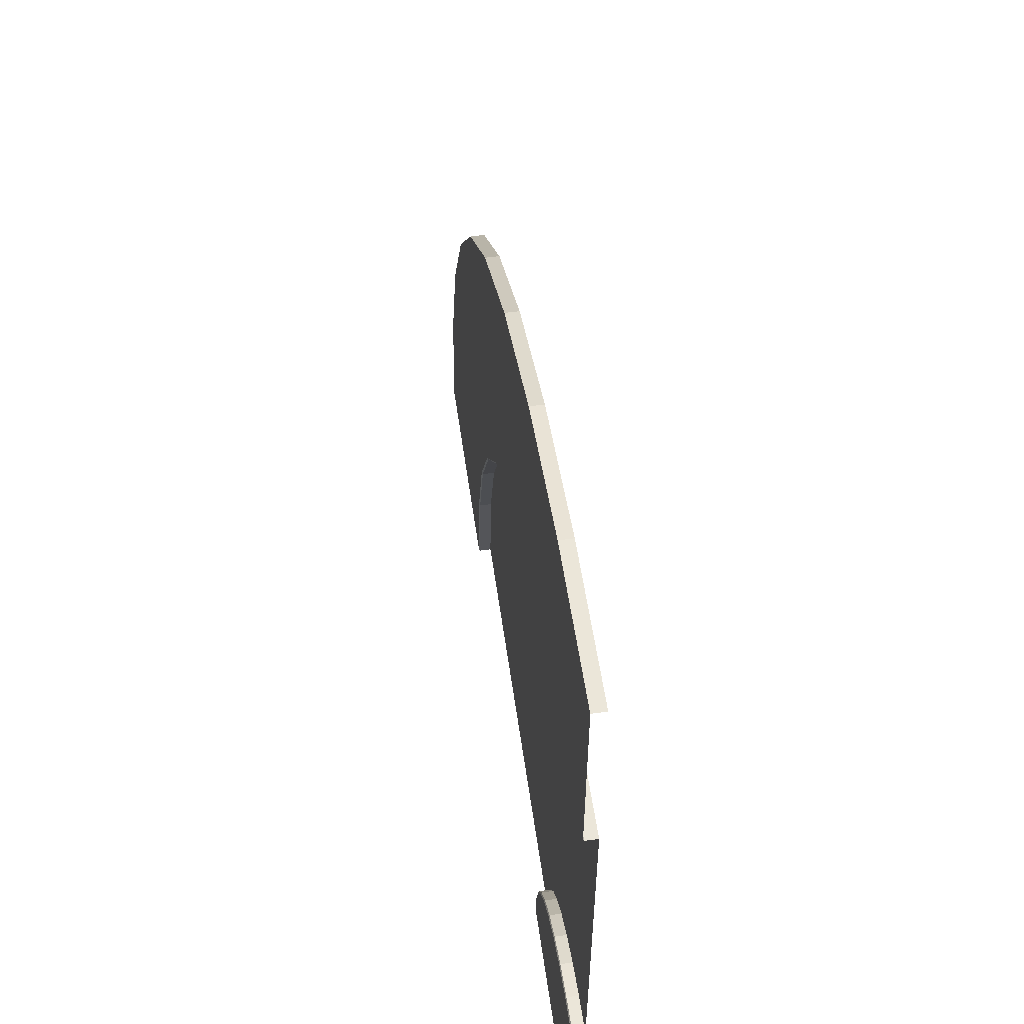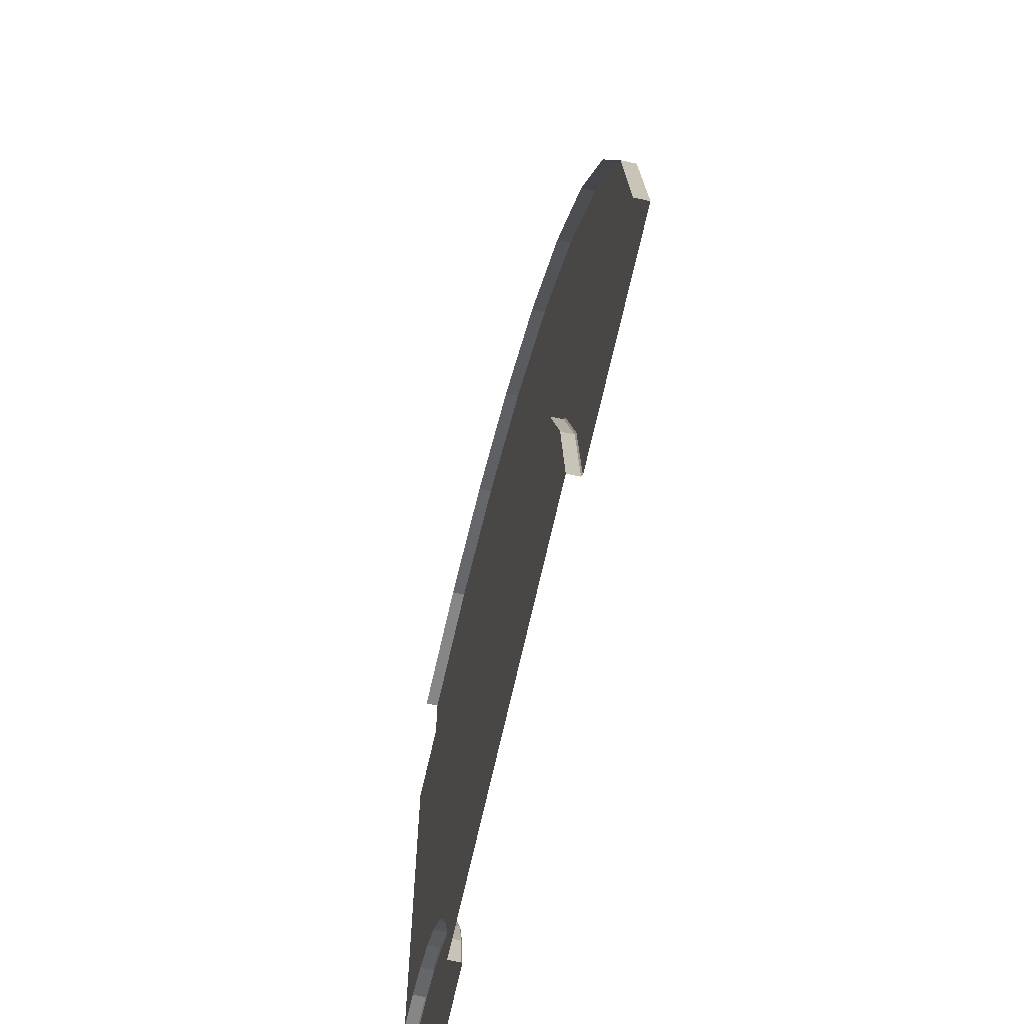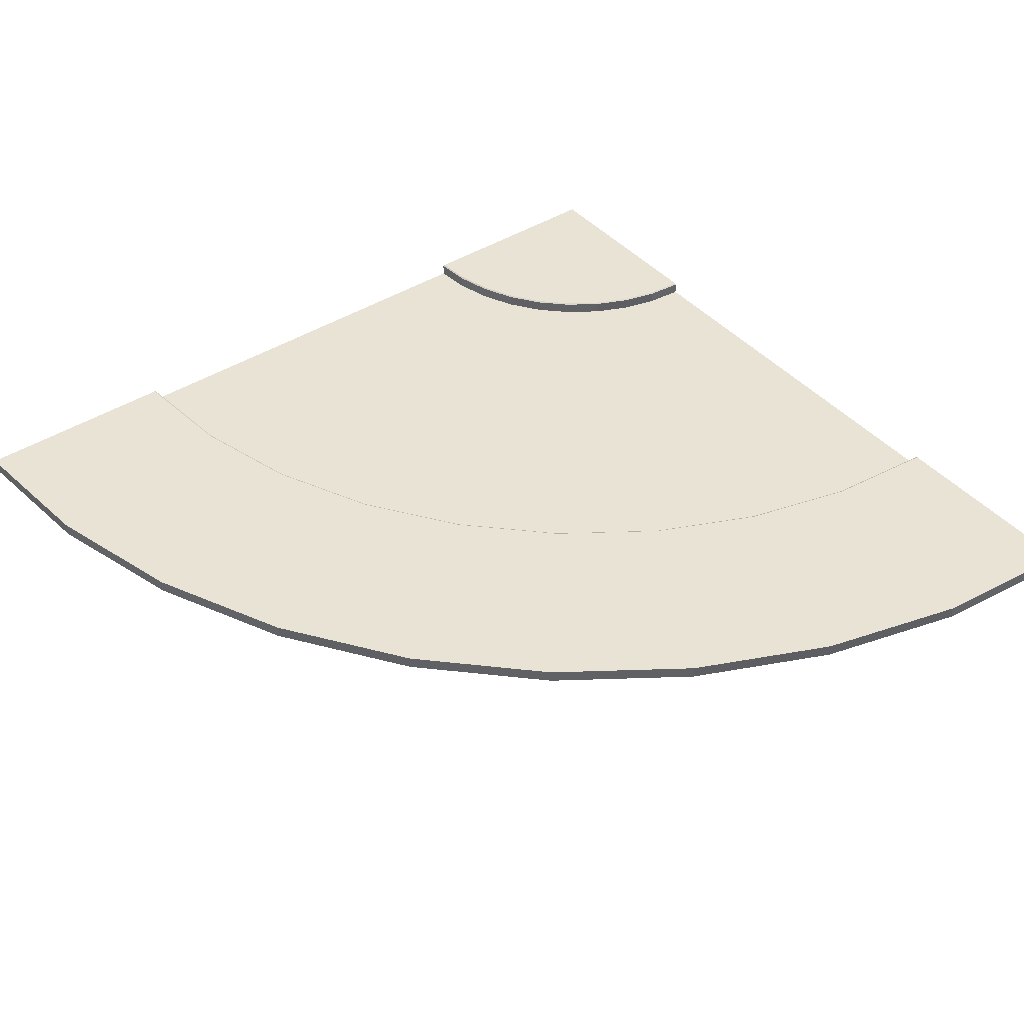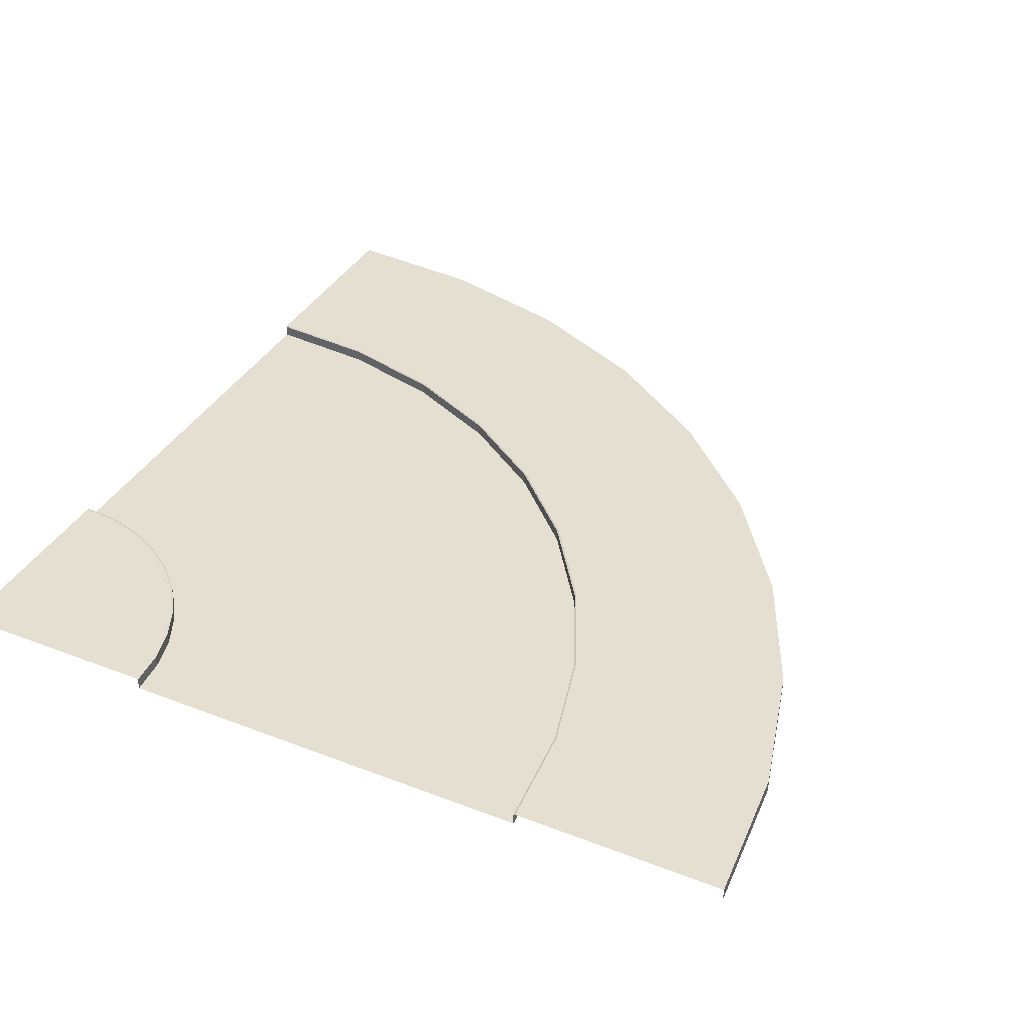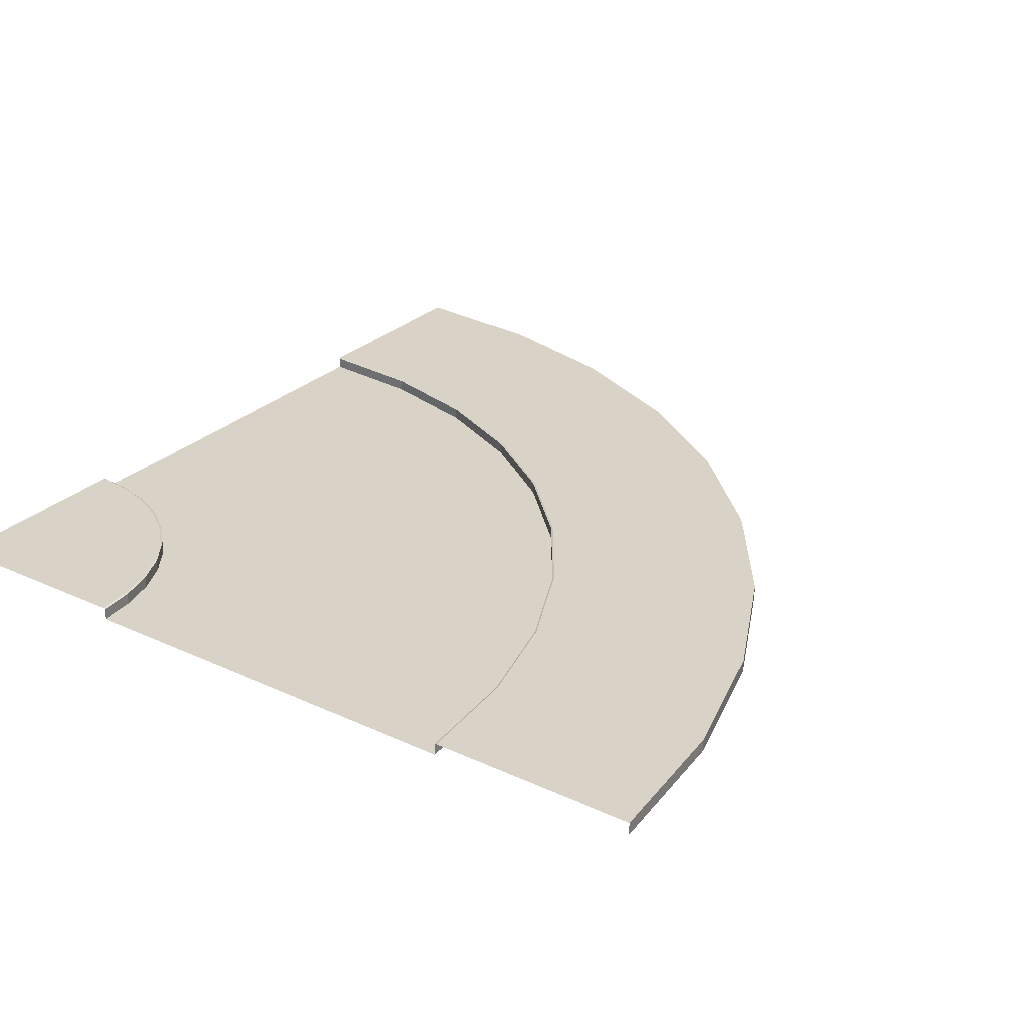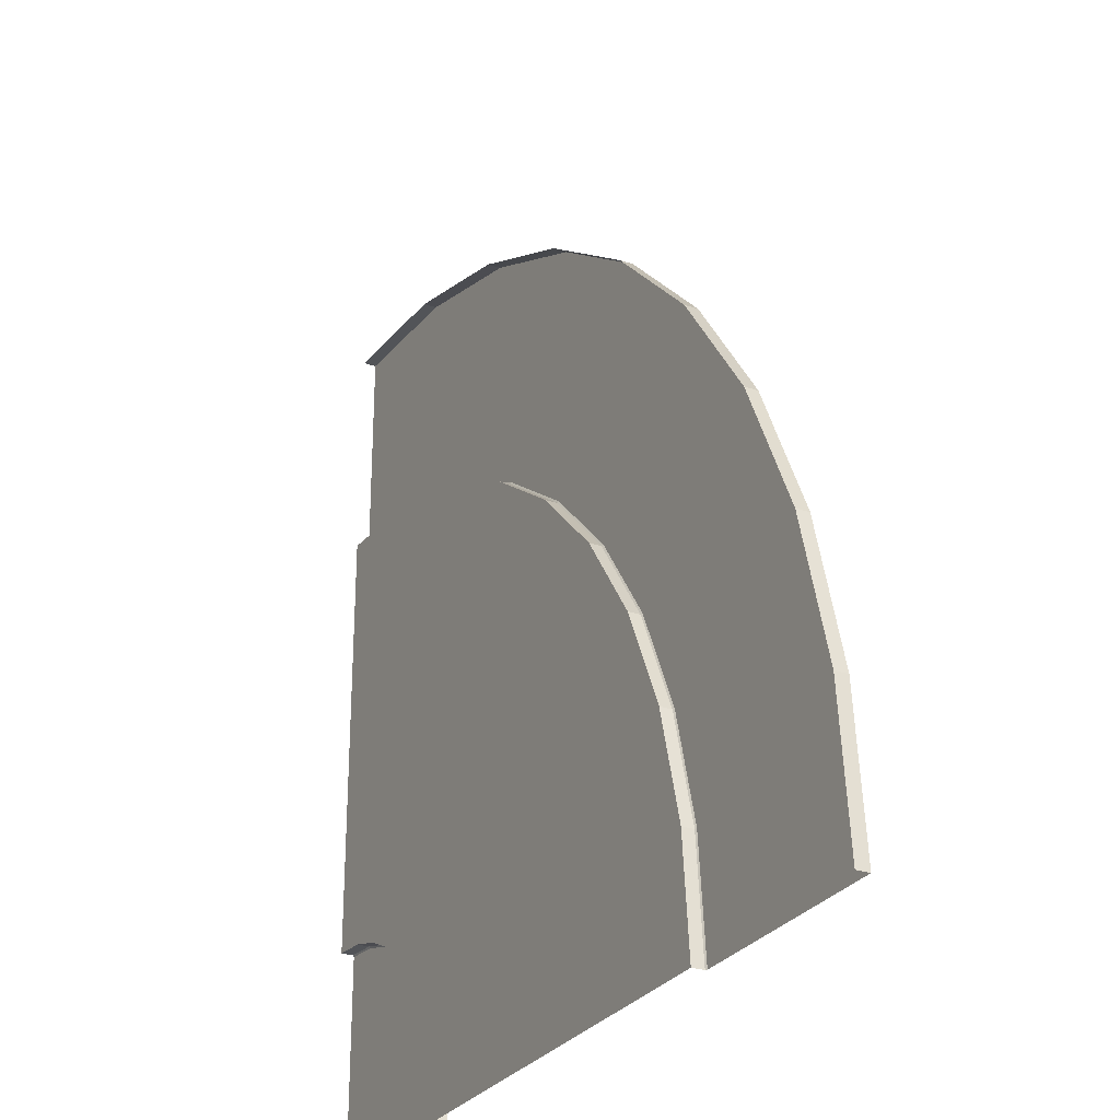
<metadata>
{"format":"obj","ext":"obj","renderer":"f3d","projection":"perspective","resolution":1024,"background":"white","views":[{"elev":58.6,"azim":-98.1,"up":"+Z"},{"elev":-67.2,"azim":77.7,"up":"+Z"},{"elev":42.2,"azim":52.7,"up":"+Y"},{"elev":37.5,"azim":-63.6,"up":"+Y"},{"elev":27.8,"azim":-54.8,"up":"+Y"},{"elev":-27.7,"azim":62.6,"up":"+Z"}]}
</metadata>
<code>
v -0.2647 0 -66.57
v -9.146 0 -66.57
v -0.2647 0 -75.45
v -9.146 0 -75.45
v 55.39 0 -3.563
v 61.39 0 -3.563
v 55.39 0.3524 -3.563
v 61.01 0.3524 -3.563
v 61.39 0.3246 -3.563
v 61.34 0.3524 -3.563
v 79.39 0 -3.563
v 67.39 0 -3.563
v 73.39 0 -3.563
v 79.39 0.3524 -3.563
v 73.76 0.3524 -3.563
v 73.39 0.3246 -3.563
v 73.43 0.3524 -3.563
v 55.39 0 -3.563
v 61.3 0 -2.521
v 55.39 0.3524 -3.563
v 60.93 0.3524 -2.586
v 61.3 0.3246 -2.521
v 61.25 0.3524 -2.529
v 79.02 0 0.6043
v 67.2 0 -1.48
v 73.11 0 -0.4376
v 79.02 0.3524 0.6043
v 73.48 0.3524 -0.3726
v 73.11 0.3246 -0.4376
v 73.16 0.3524 -0.4296
v 55.39 0 -3.563
v 61.02 0 -1.511
v 55.39 0.3524 -3.563
v 60.67 0.3524 -1.639
v 61.02 0.3246 -1.511
v 60.98 0.3524 -1.527
v 77.94 0 4.645
v 66.66 0 0.541
v 72.3 0 2.593
v 77.94 0.3524 4.645
v 72.65 0.3524 2.721
v 72.3 0.3246 2.593
v 72.34 0.3524 2.609
v 55.39 0 -3.563
v 60.58 0 -0.5633
v 55.39 0.3524 -3.563
v 60.26 0.3524 -0.7505
v 60.58 0.3246 -0.5633
v 60.54 0.3524 -0.5865
v 76.17 0 8.437
v 65.78 0 2.437
v 70.98 0 5.437
v 76.17 0.3524 8.437
v 71.3 0.3524 5.624
v 70.98 0.3246 5.437
v 71.02 0.3524 5.46
v 55.39 0 -3.563
v 59.98 0 0.2934
v 55.39 0.3524 -3.563
v 59.7 0.3524 0.05272
v 59.98 0.3246 0.2934
v 59.95 0.3524 0.2636
v 73.77 0 11.86
v 64.58 0 4.15
v 69.18 0 8.007
v 73.77 0.3524 11.86
v 69.46 0.3524 8.248
v 69.18 0.3246 8.007
v 69.21 0.3524 8.037
v 55.39 0 -3.563
v 59.24 0 1.033
v 55.39 0.3524 -3.563
v 59 0.3524 0.7461
v 59.24 0.3246 1.033
v 59.21 0.3524 0.9974
v 70.81 0 14.82
v 63.1 0 5.629
v 66.96 0 10.23
v 70.81 0.3524 14.82
v 67.2 0.3524 10.51
v 66.96 0.3246 10.23
v 66.99 0.3524 10.26
v 55.39 0 -3.563
v 58.39 0 1.633
v 55.39 0.3524 -3.563
v 58.2 0.3524 1.309
v 58.39 0.3246 1.633
v 58.36 0.3524 1.593
v 67.39 0 17.22
v 61.39 0 6.829
v 64.39 0 12.03
v 67.39 0.3524 17.22
v 64.57 0.3524 12.35
v 64.39 0.3246 12.03
v 64.41 0.3524 12.07
v 55.39 0 -3.563
v 57.44 0 2.075
v 55.39 0.3524 -3.563
v 57.31 0.3524 1.723
v 57.44 0.3246 2.075
v 57.42 0.3524 2.031
v 63.6 0 18.99
v 59.49 0 7.713
v 61.54 0 13.35
v 63.6 0.3524 18.99
v 61.67 0.3524 13.7
v 61.54 0.3246 13.35
v 61.56 0.3524 13.39
v 55.39 0 -3.563
v 56.43 0 2.346
v 55.39 0.3524 -3.563
v 56.36 0.3524 1.977
v 56.43 0.3246 2.346
v 56.42 0.3524 2.3
v 59.55 0 20.07
v 57.47 0 8.254
v 58.51 0 14.16
v 59.55 0.3524 20.07
v 58.58 0.3524 14.53
v 58.51 0.3246 14.16
v 58.52 0.3524 14.21
v 55.39 0 -3.563
v 55.39 0 2.437
v 55.39 0.3524 -3.563
v 55.39 0.3524 2.062
v 55.39 0.3246 2.437
v 55.39 0.3524 2.39
v 55.39 0 20.44
v 55.39 0 8.437
v 55.39 0 14.44
v 55.39 0.3524 20.44
v 55.39 0.3524 14.81
v 55.39 0.3246 14.44
v 55.39 0.3524 14.48
f 13 12 25 26
f 12 6 19 25
f 25 19 32 38
f 26 25 38 39
f 38 32 45 51
f 39 38 51 52
f 51 45 58 64
f 52 51 64 65
f 64 58 71 77
f 65 64 77 78
f 78 77 90 91
f 77 71 84 90
f 90 84 97 103
f 91 90 103 104
f 103 97 110 116
f 104 103 116 117
f 116 110 123 129
f 117 116 129 130
f 7 5 18 20
f 11 14 27 24
f 20 18 31 33
f 24 27 40 37
f 33 31 44 46
f 37 40 53 50
f 50 53 66 63
f 46 44 57 59
f 59 57 70 72
f 63 66 79 76
f 72 70 83 85
f 76 79 92 89
f 85 83 96 98
f 89 92 105 102
f 98 96 109 111
f 102 105 118 115
f 111 109 122 124
f 115 118 131 128
f 9 10 23 22
f 17 16 29 30
f 22 23 36 35
f 30 29 42 43
f 35 36 49 48
f 43 42 55 56
f 48 49 62 61
f 56 55 68 69
f 61 62 75 74
f 69 68 81 82
f 74 75 88 87
f 82 81 94 95
f 87 88 101 100
f 95 94 107 108
f 108 107 120 121
f 100 101 114 113
f 113 114 127 126
f 121 120 133 134
f 10 8 21 23
f 6 9 22 19
f 15 17 30 28
f 16 13 26 29
f 29 26 39 42
f 23 21 34 36
f 28 30 43 41
f 19 22 35 32
f 36 34 47 49
f 41 43 56 54
f 32 35 48 45
f 42 39 52 55
f 49 47 60 62
f 54 56 69 67
f 45 48 61 58
f 55 52 65 68
f 67 69 82 80
f 58 61 74 71
f 68 65 78 81
f 62 60 73 75
f 81 78 91 94
f 75 73 86 88
f 80 82 95 93
f 71 74 87 84
f 88 86 99 101
f 93 95 108 106
f 84 87 100 97
f 94 91 104 107
f 101 99 112 114
f 106 108 121 119
f 97 100 113 110
f 107 104 117 120
f 119 121 134 132
f 110 113 126 123
f 120 117 130 133
f 114 112 125 127
f 8 7 20 21
f 14 15 28 27
f 21 20 33 34
f 27 28 41 40
f 40 41 54 53
f 34 33 46 47
f 47 46 59 60
f 53 54 67 66
f 60 59 72 73
f 66 67 80 79
f 73 72 85 86
f 79 80 93 92
f 92 93 106 105
f 86 85 98 99
f 99 98 111 112
f 105 106 119 118
f 112 111 124 125
f 118 119 132 131

</code>
